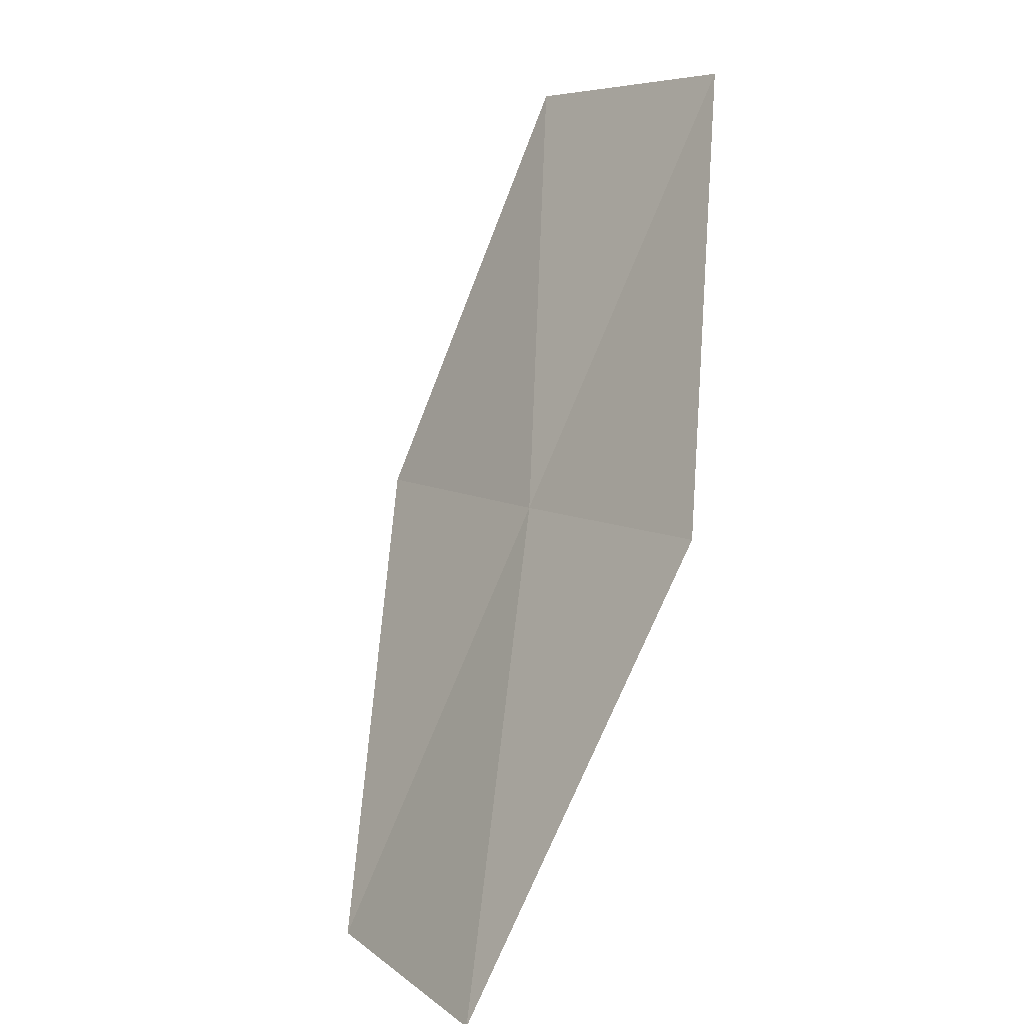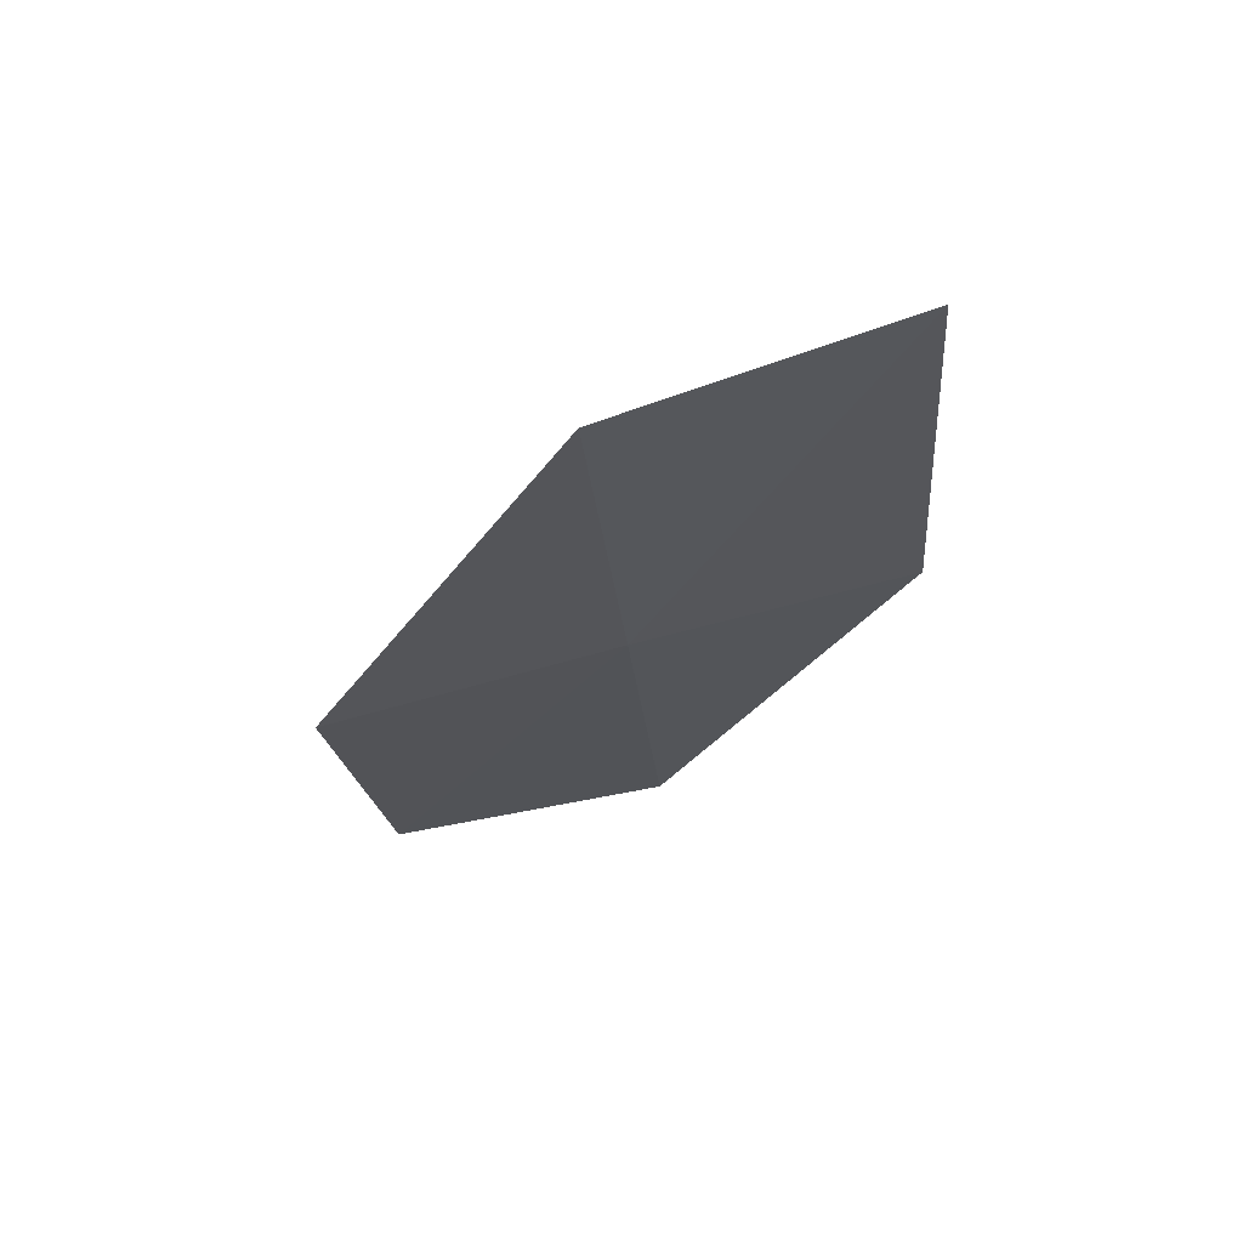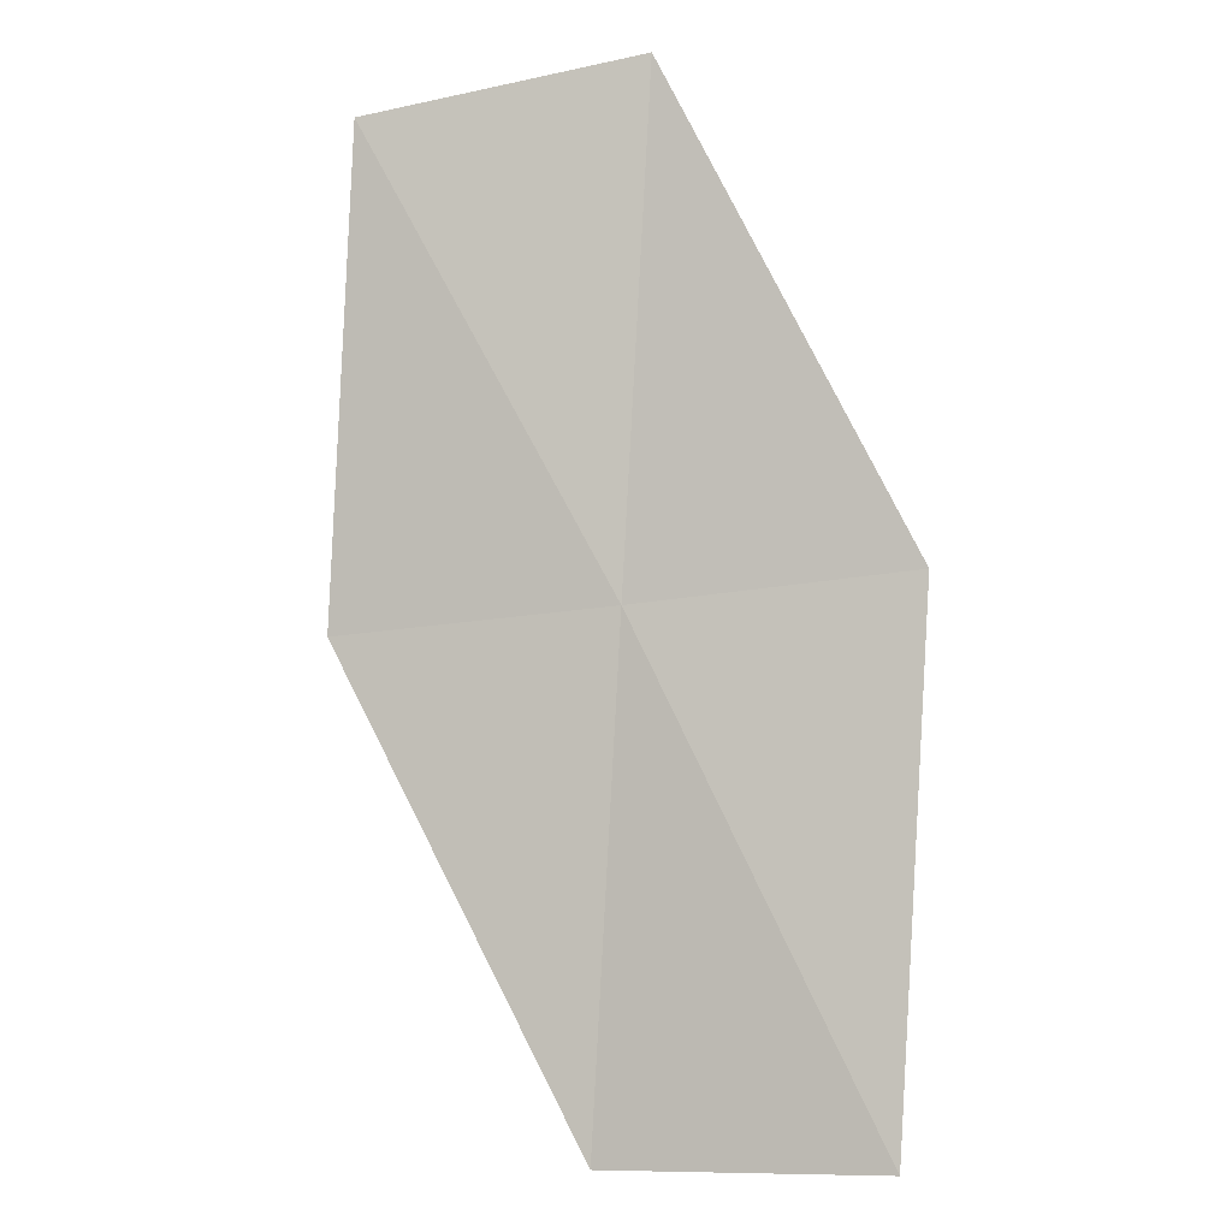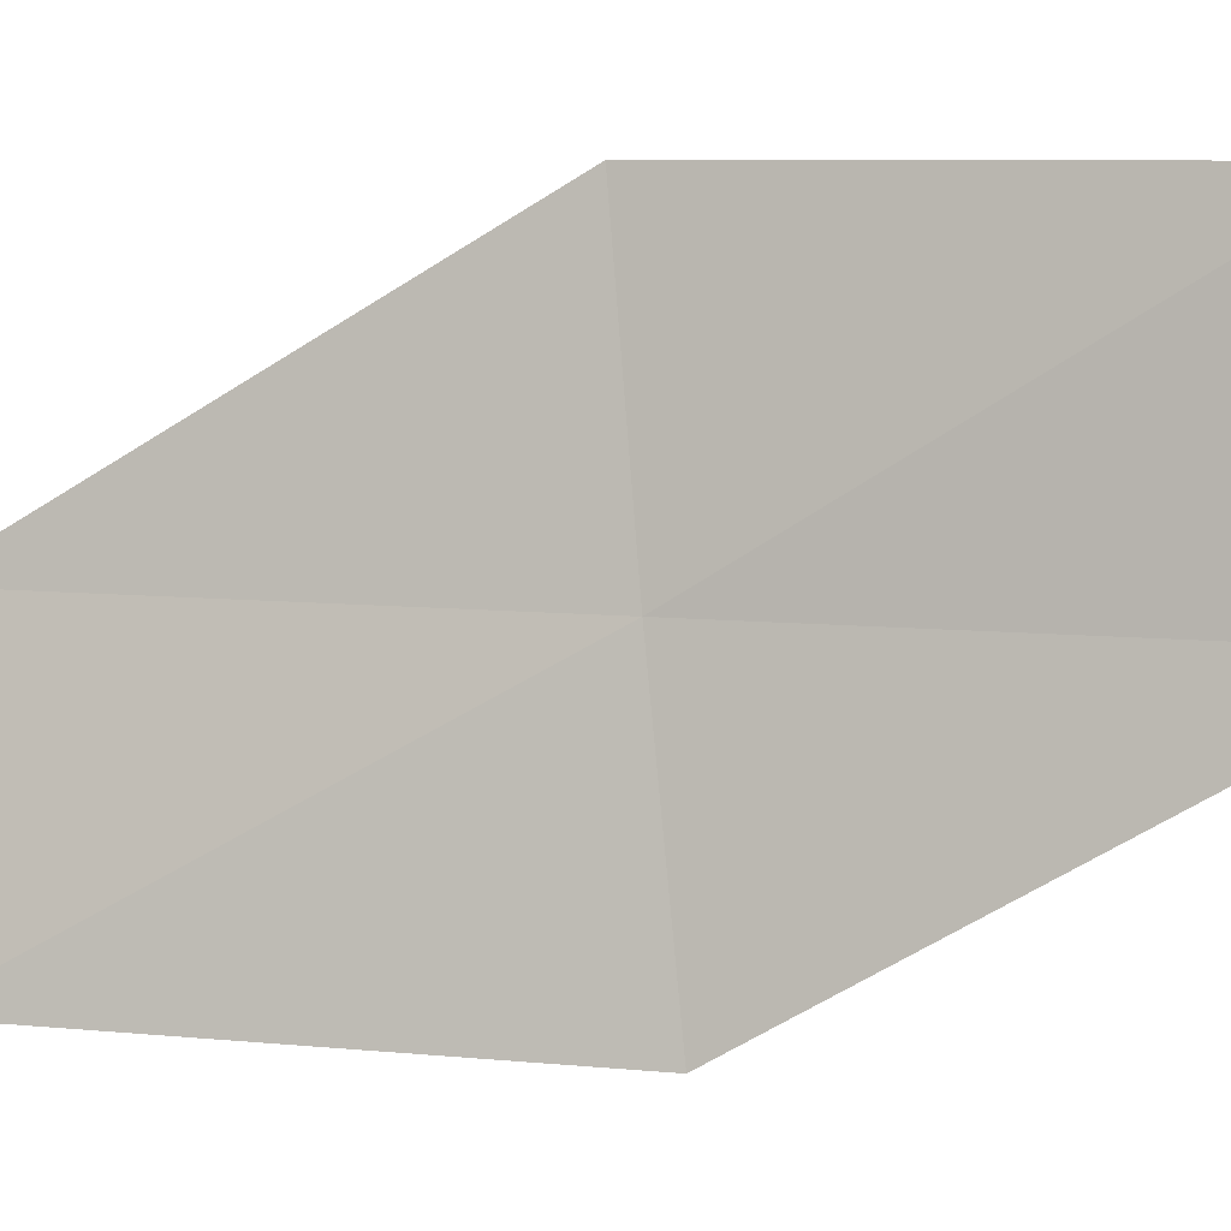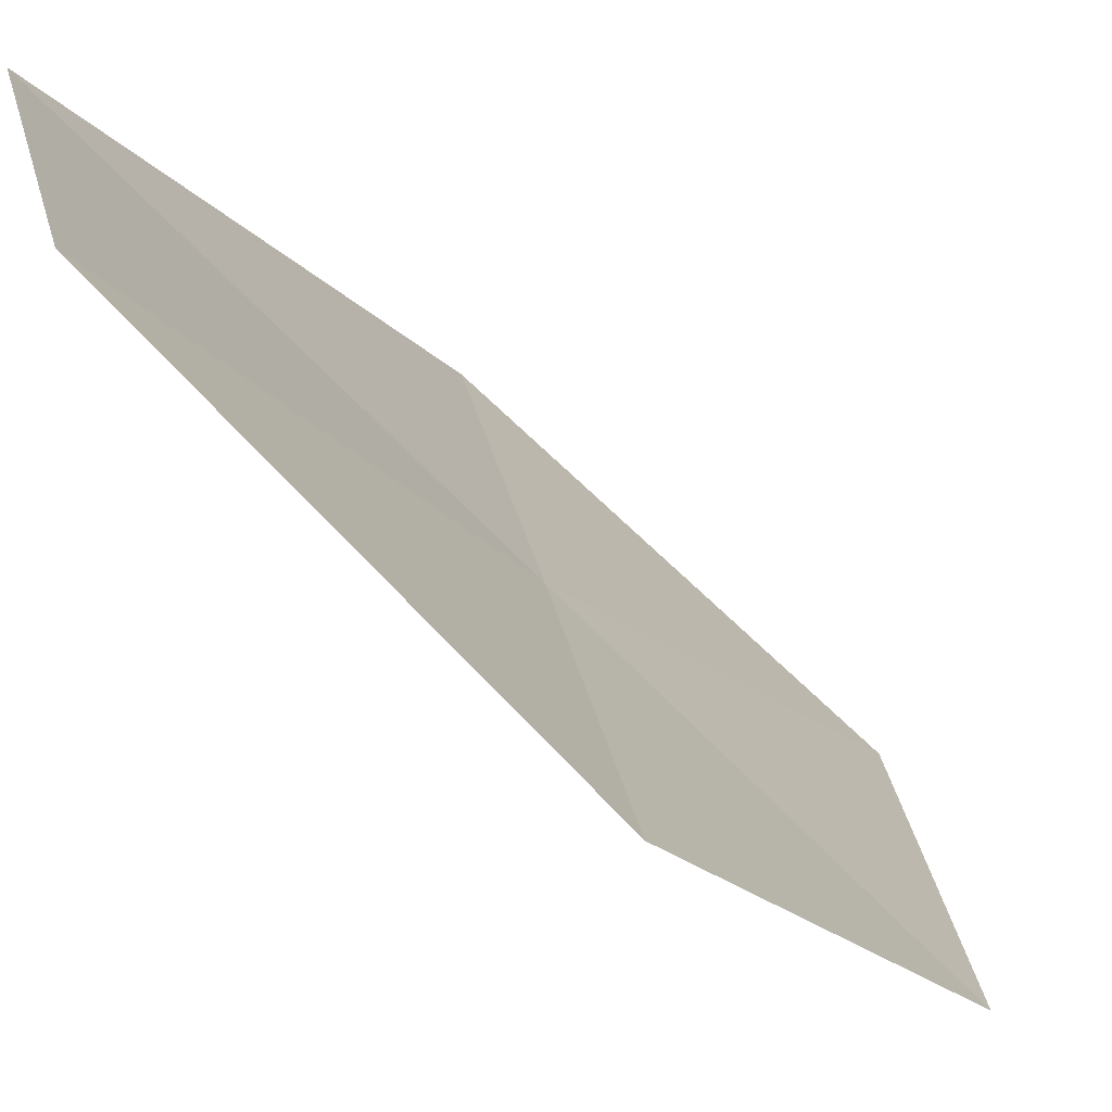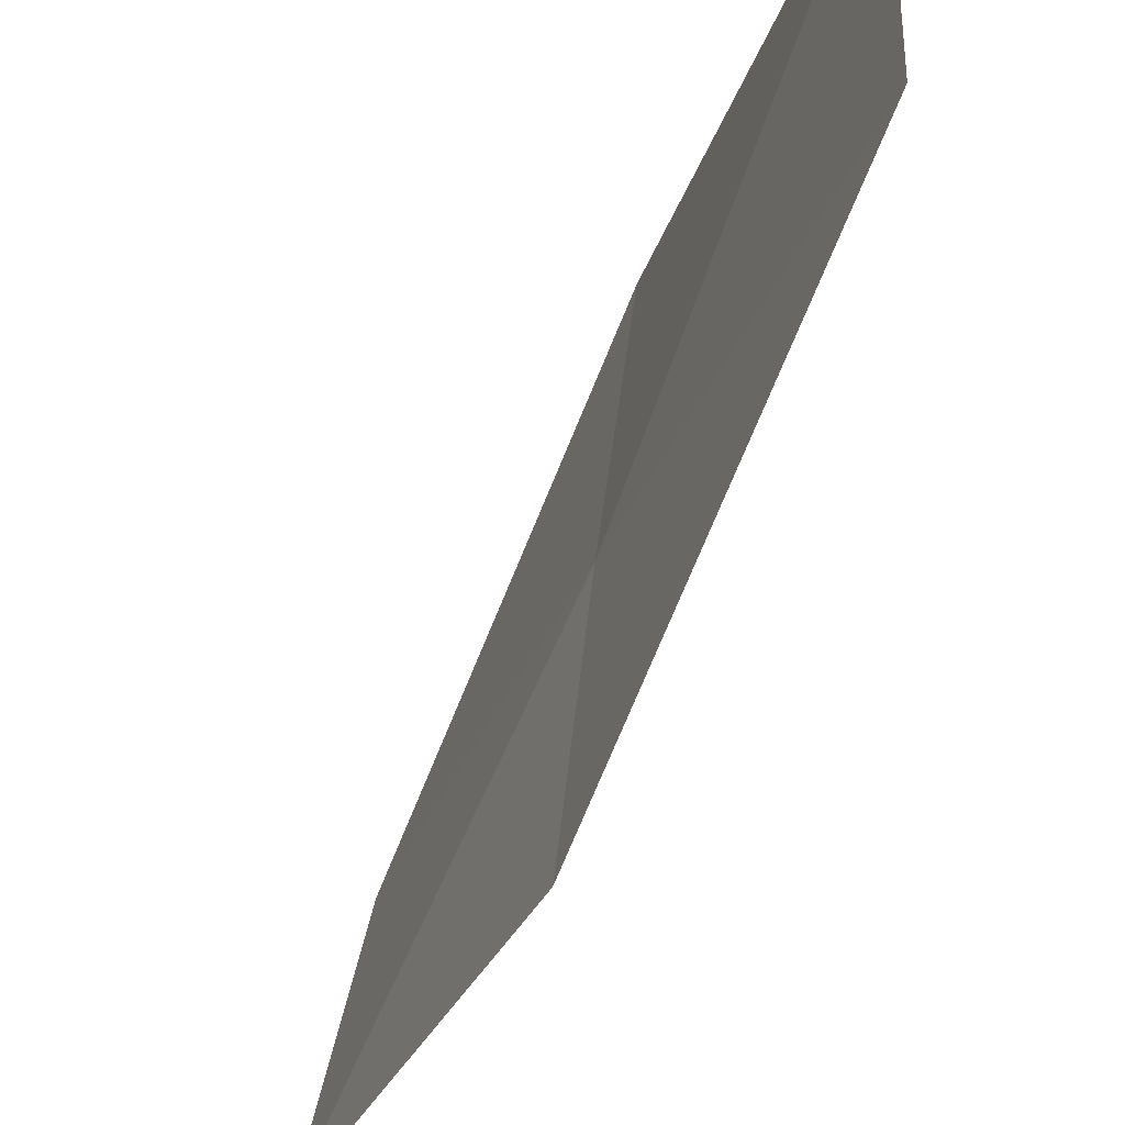
<metadata>
{"format":"obj","ext":"obj","renderer":"f3d","projection":"perspective","resolution":1024,"background":"white","views":[{"elev":22.7,"azim":141.6,"up":"+Y"},{"elev":-78.3,"azim":98.1,"up":"+Y"},{"elev":27.1,"azim":96.3,"up":"+Y"},{"elev":7.1,"azim":138.9,"up":"+Z"},{"elev":-56.1,"azim":70.7,"up":"+Z"},{"elev":-33.4,"azim":-169.3,"up":"+Z"}]}
</metadata>
<code>
v 10.15 -1.616 35.5
v 10.31 -1.056 32.93
v 7.773 2.5 35.5
v 12.94 -5.225 32.93
v 12.53 -5.731 35.5
v 9.947 -2.176 38.11
v 7.824 1.862 38.11
f 1 2 3
f 1 4 2
f 1 5 4
f 1 6 5
f 1 3 7
f 1 7 6

</code>
